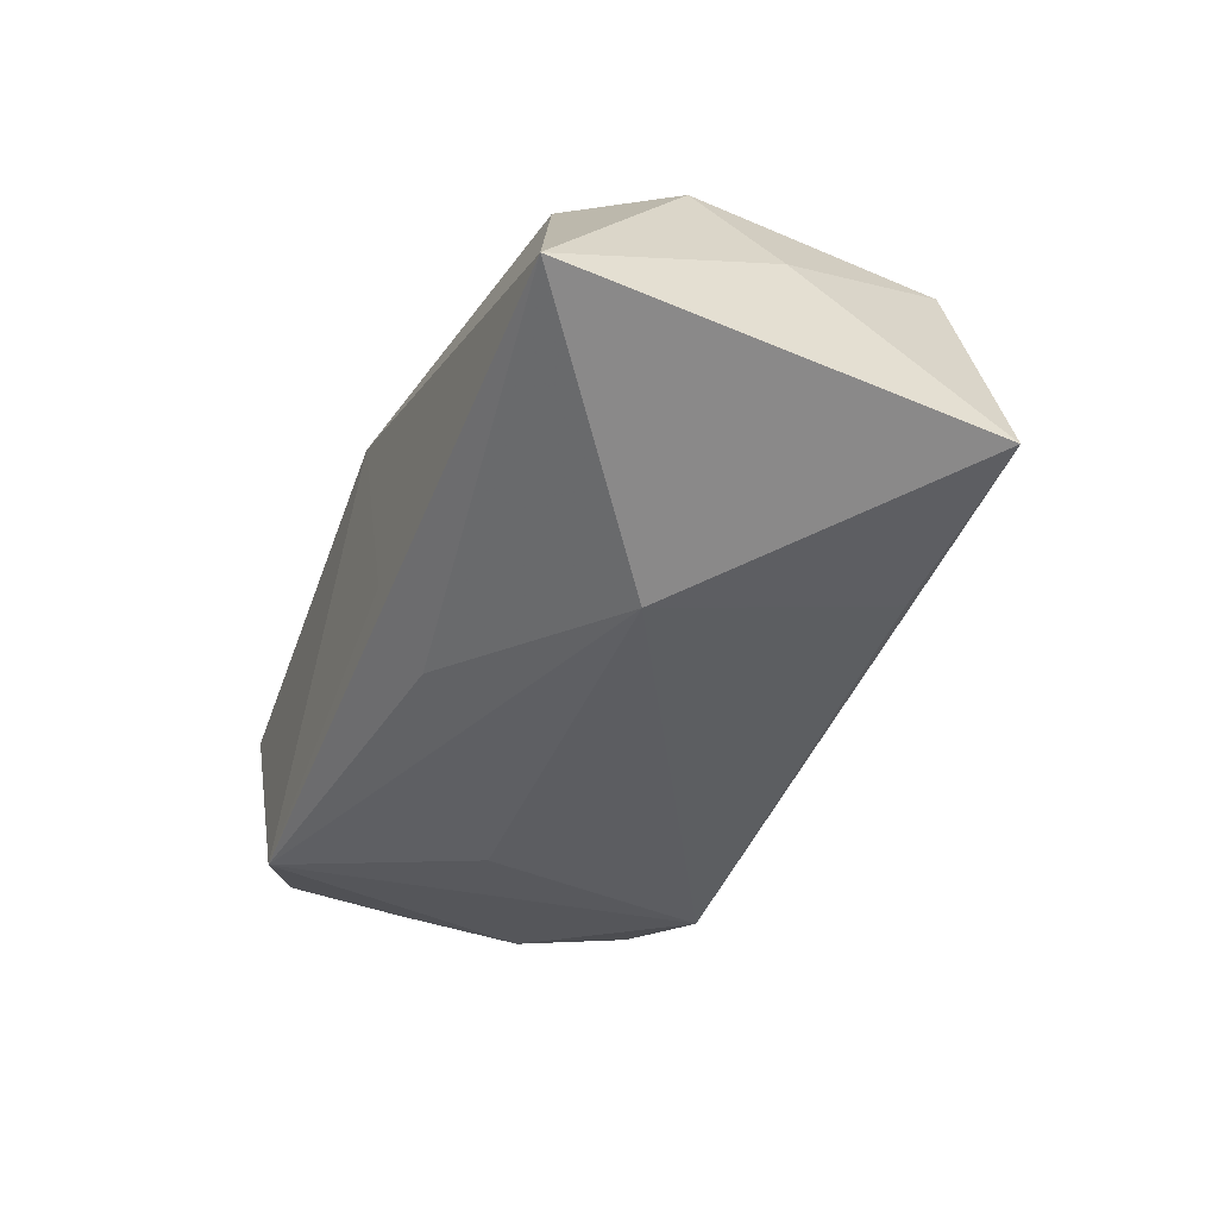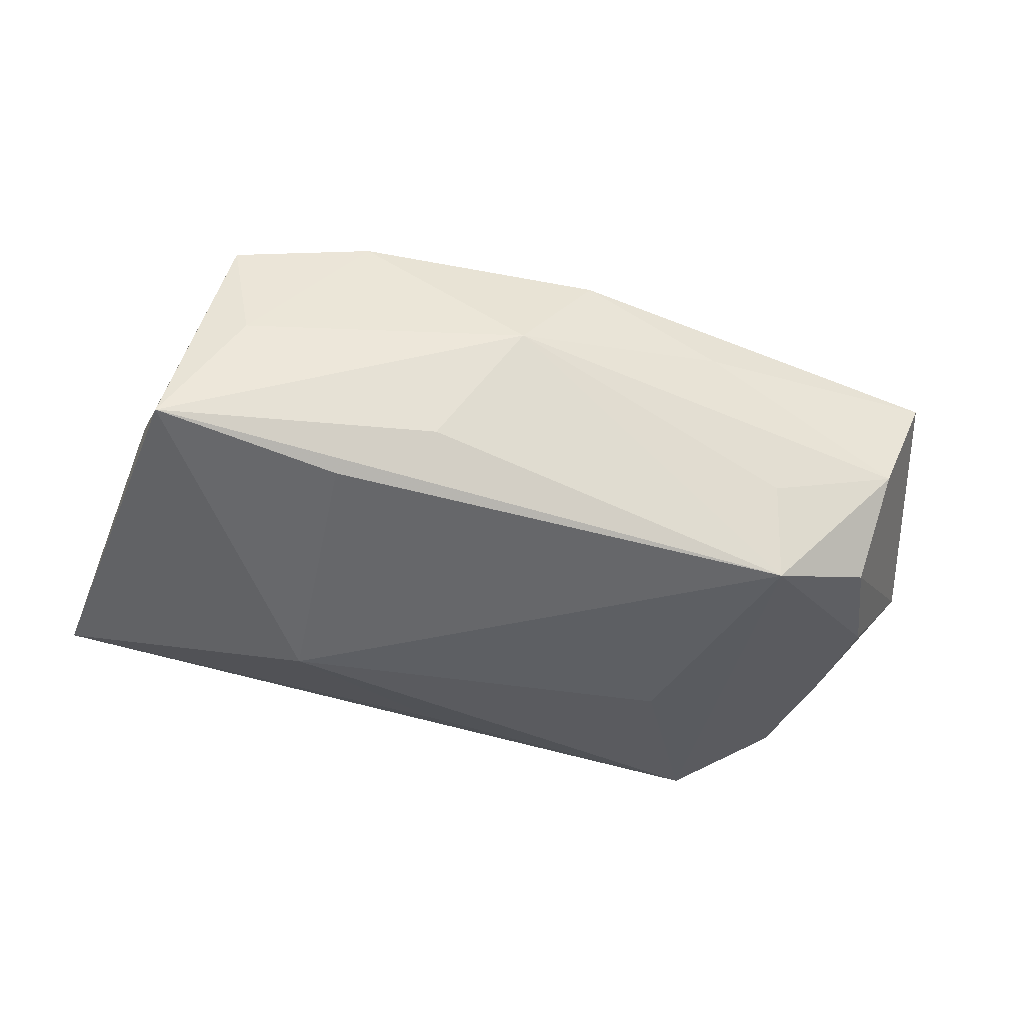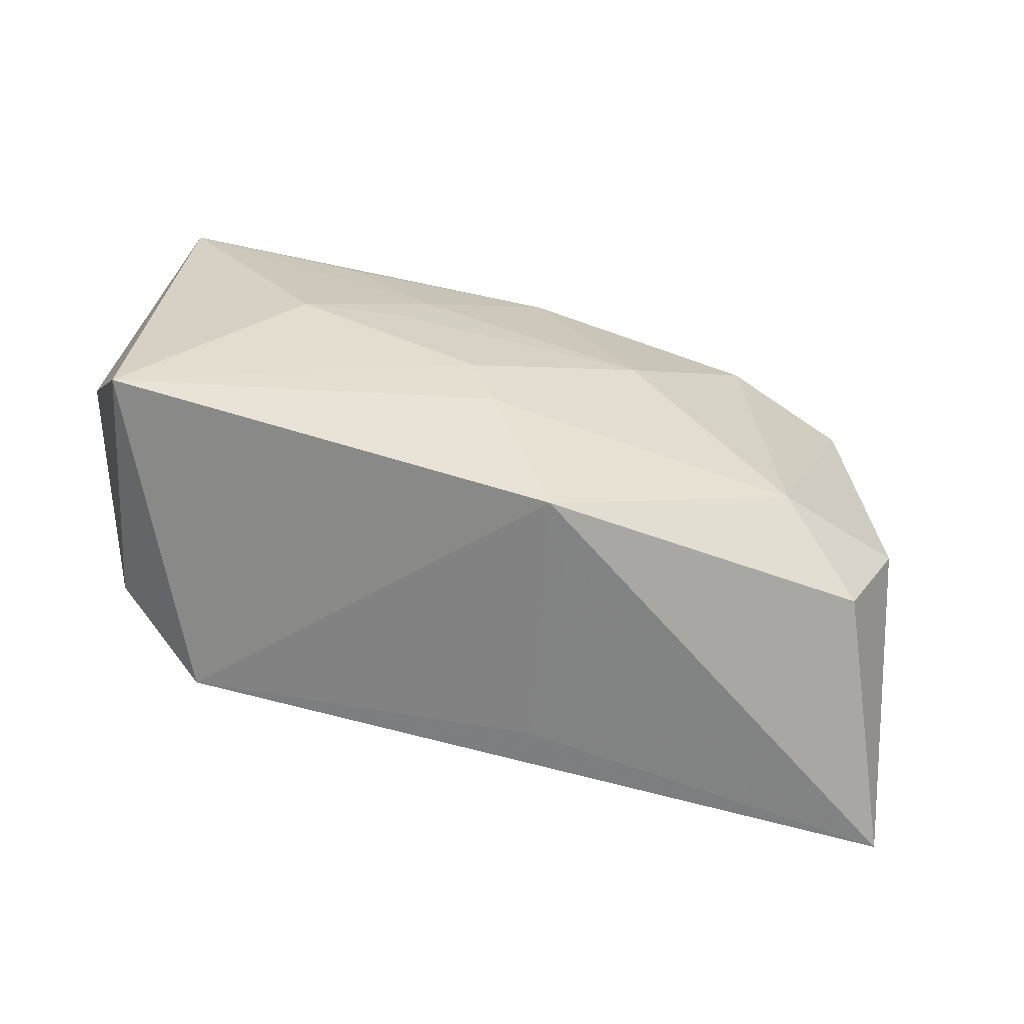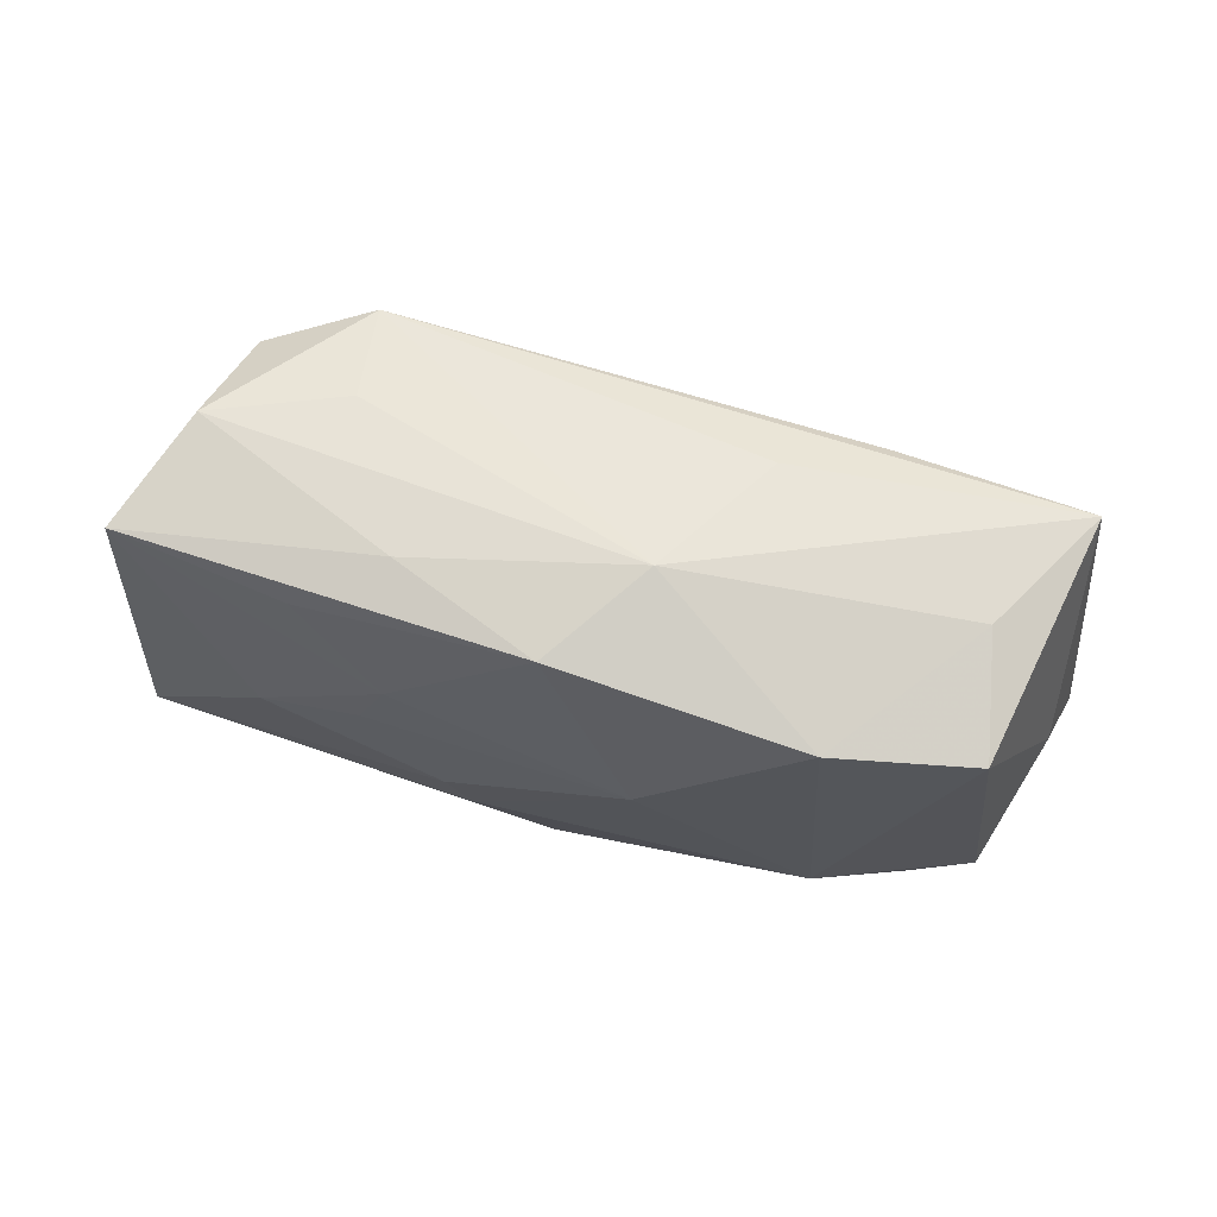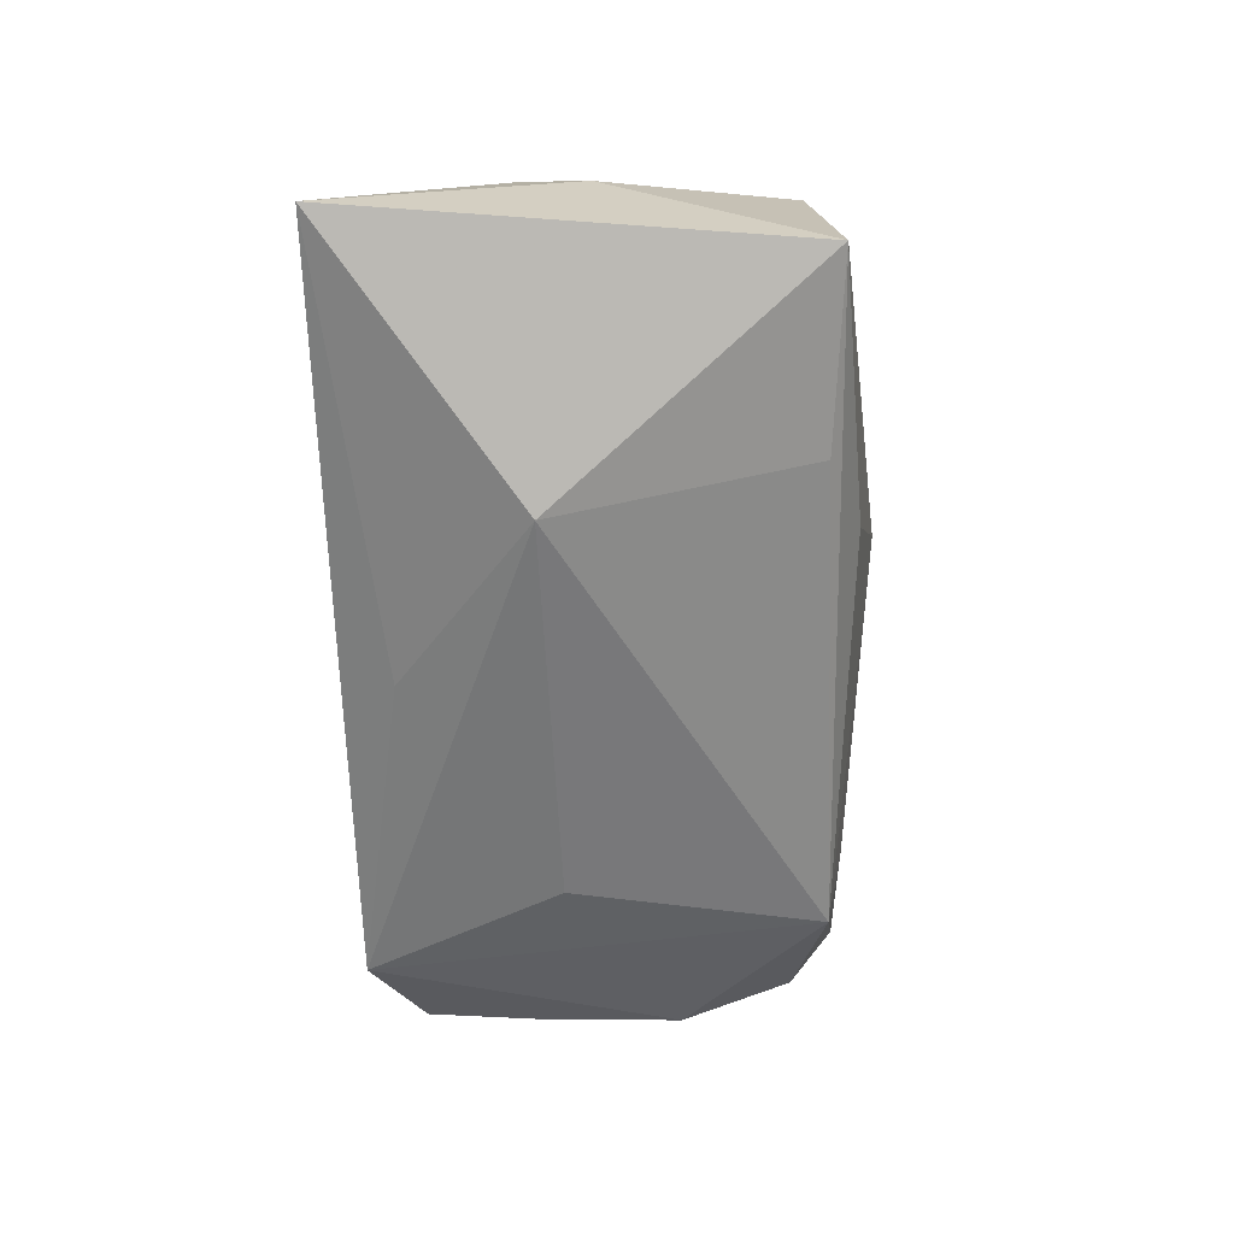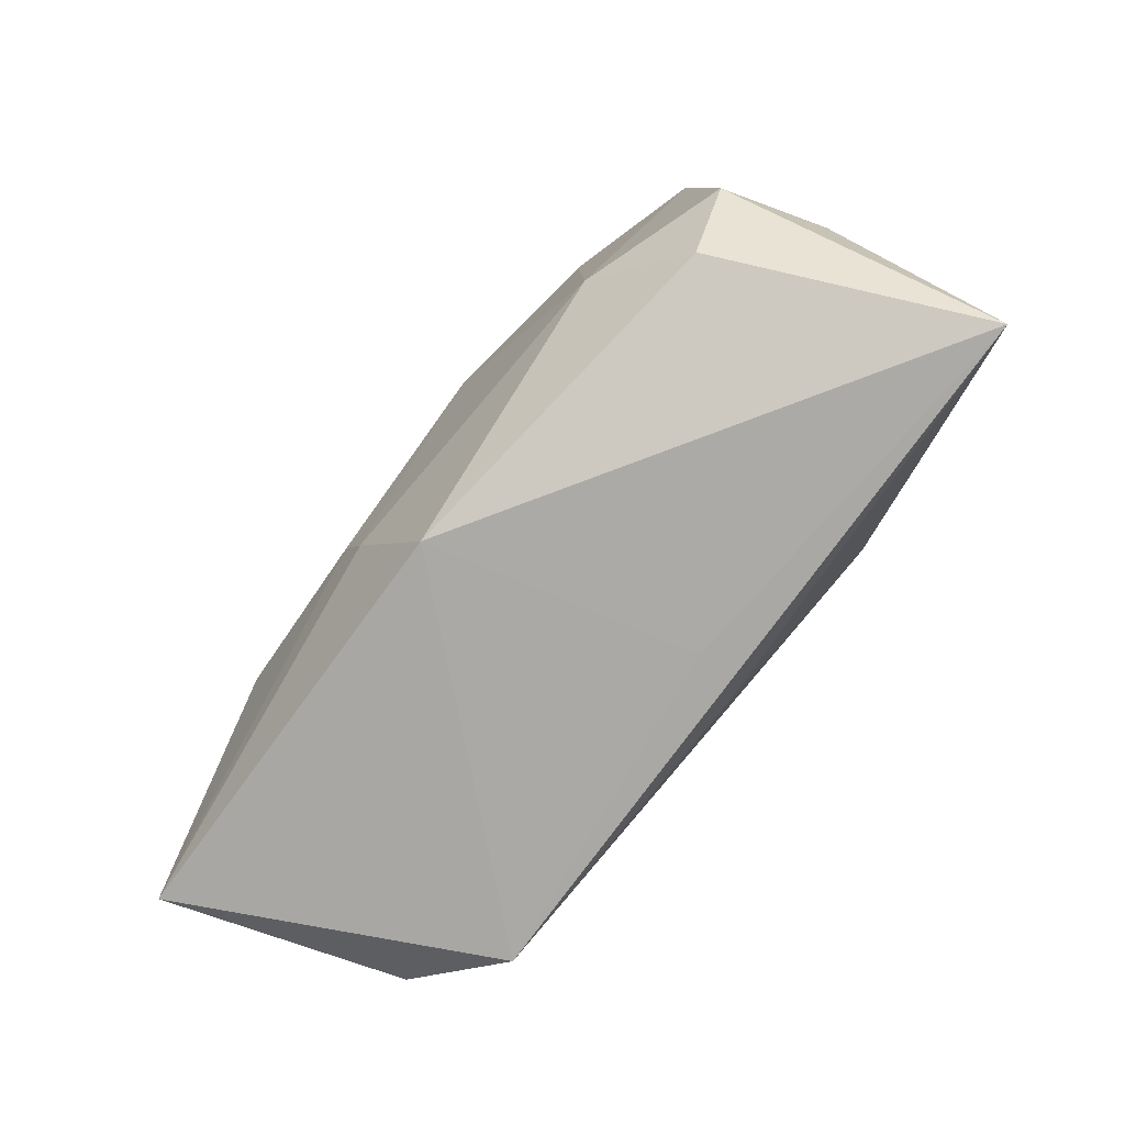
<metadata>
{"format":"obj","ext":"obj","renderer":"f3d","projection":"perspective","resolution":1024,"background":"white","views":[{"elev":-40.3,"azim":68.2,"up":"+Z"},{"elev":-34.5,"azim":166.1,"up":"+Z"},{"elev":-60.9,"azim":-24.5,"up":"+Y"},{"elev":67.8,"azim":10.9,"up":"+Y"},{"elev":-56.9,"azim":92.0,"up":"+Z"},{"elev":-75.6,"azim":46.4,"up":"+Y"}]}
</metadata>
<code>
v 0.02075 -0.003935 -0.01751
v -0.008824 -0.009458 0.01611
v -0.002301 -0.02096 0.01392
v 0.03825 0.02029 -0.007194
v 0.03239 0.01844 0.01449
v 0.006551 -0.02096 -0.009469
v 0.02985 -0.01524 0.01342
v -0.03527 0.006232 -0.01257
v 0.03091 0.02087 0.003767
v 0.02125 0.01897 -0.01047
v -0.03353 -0.0167 -0.01277
v -0.02152 0.02086 -0.006225
v -0.0158 -0.003421 -0.01751
v 0.004688 0.02409 0.005179
v -0.01549 0.02211 0.007458
v -0.0349 -0.00574 -0.01243
v 0.04315 -0.02075 -0.007969
v -0.0316 0.01604 -0.01195
v 0.03885 0.0009071 0.004596
v -0.01109 -0.004497 0.01633
v -0.01811 0.00402 0.01462
v -0.04151 -0.01966 0.008602
v -0.02745 0.0003612 0.01345
v 0.01957 0.01989 0.01654
v 0.03487 -0.005452 0.01454
v 0.02132 -0.008375 0.01778
v -0.02186 0.01911 -0.01514
v -0.01566 0.00985 0.01441
v -0.02423 -0.02096 -0.0171
v -0.02328 0.01814 0.01129
v -0.03884 0.01866 0.007907
v 0.01251 0.02188 -0.006216
v -0.04269 0.0001827 -0.003522
v 0.004426 -0.01618 -0.01542
v 0.005504 0.005698 0.01808
v -0.03381 0.02043 -0.002677
v -0.002691 0.02238 0.01396
f 1 4 17
f 35 37 28
f 28 37 30
f 31 28 30
f 30 37 31
f 13 27 1
f 1 29 13
f 13 29 27
f 9 4 14
f 5 4 9
f 1 27 10
f 10 4 1
f 27 4 10
f 32 27 14
f 14 4 32
f 32 4 27
f 34 29 1
f 1 17 34
f 34 17 29
f 3 29 6
f 6 17 3
f 29 17 6
f 14 37 24
f 24 9 14
f 5 9 24
f 24 37 35
f 22 31 33
f 33 11 22
f 22 29 3
f 22 11 29
f 14 27 12
f 15 37 14
f 15 31 37
f 5 25 19
f 19 25 17
f 19 4 5
f 19 17 4
f 3 17 7
f 17 25 7
f 26 25 5
f 5 24 26
f 26 24 35
f 26 7 25
f 3 7 26
f 27 18 36
f 36 12 27
f 33 31 36
f 36 18 33
f 31 15 36
f 14 12 36
f 36 15 14
f 27 29 8
f 8 18 27
f 33 18 8
f 28 31 23
f 31 22 23
f 29 11 16
f 16 8 29
f 16 11 33
f 33 8 16
f 35 28 21
f 28 23 21
f 2 26 35
f 3 26 2
f 2 22 3
f 20 2 35
f 35 21 20
f 20 21 23
f 20 23 22
f 22 2 20

</code>
